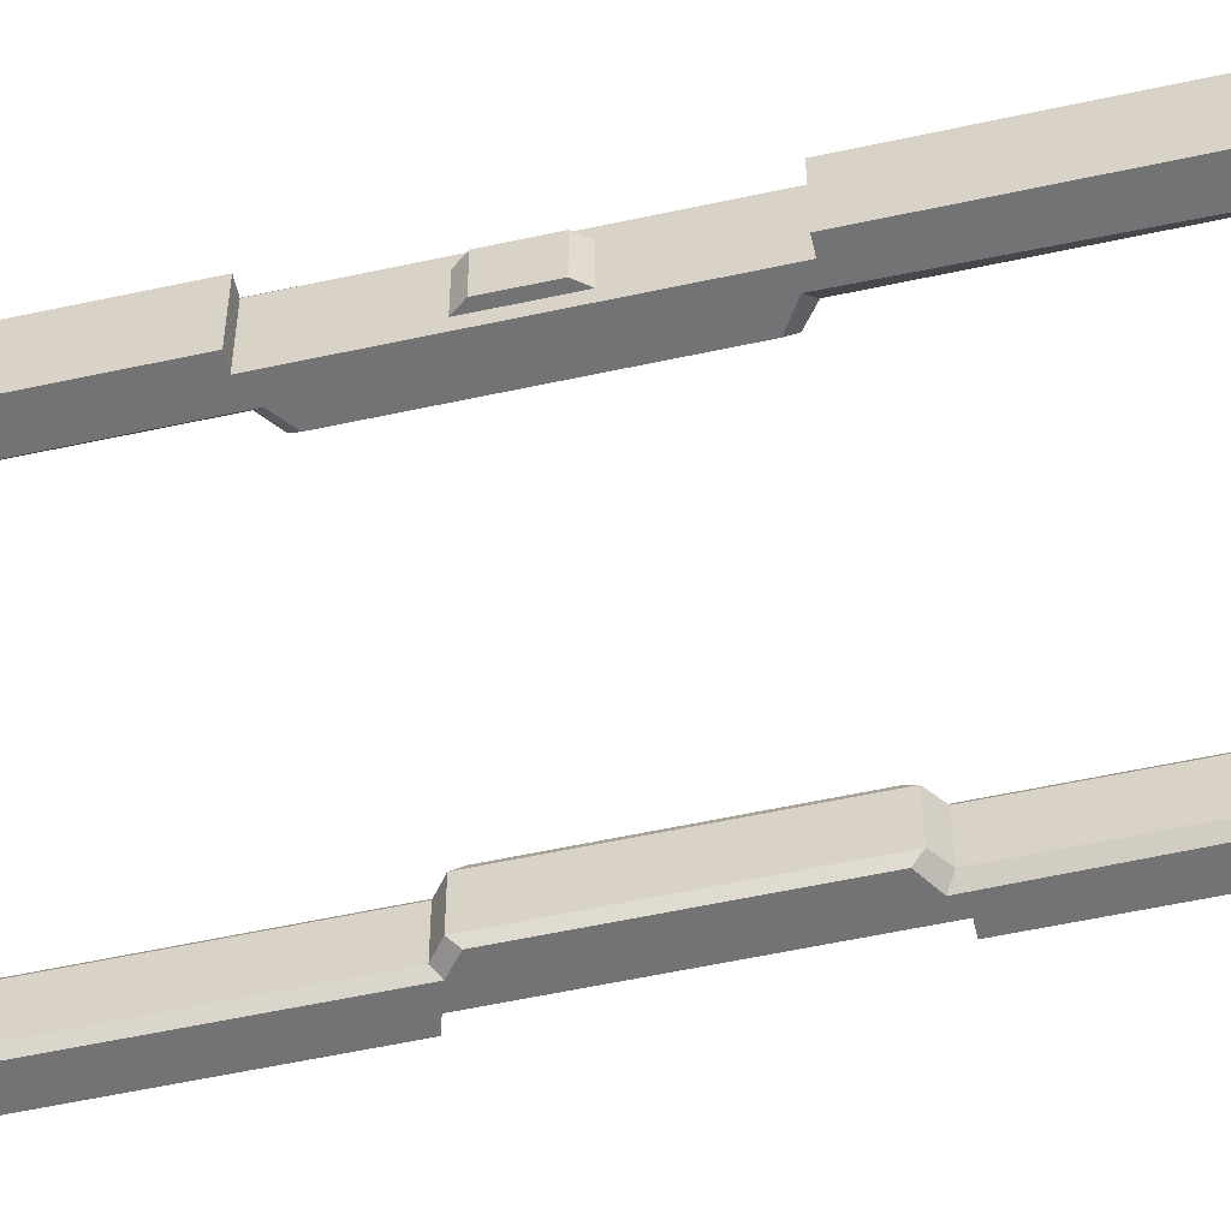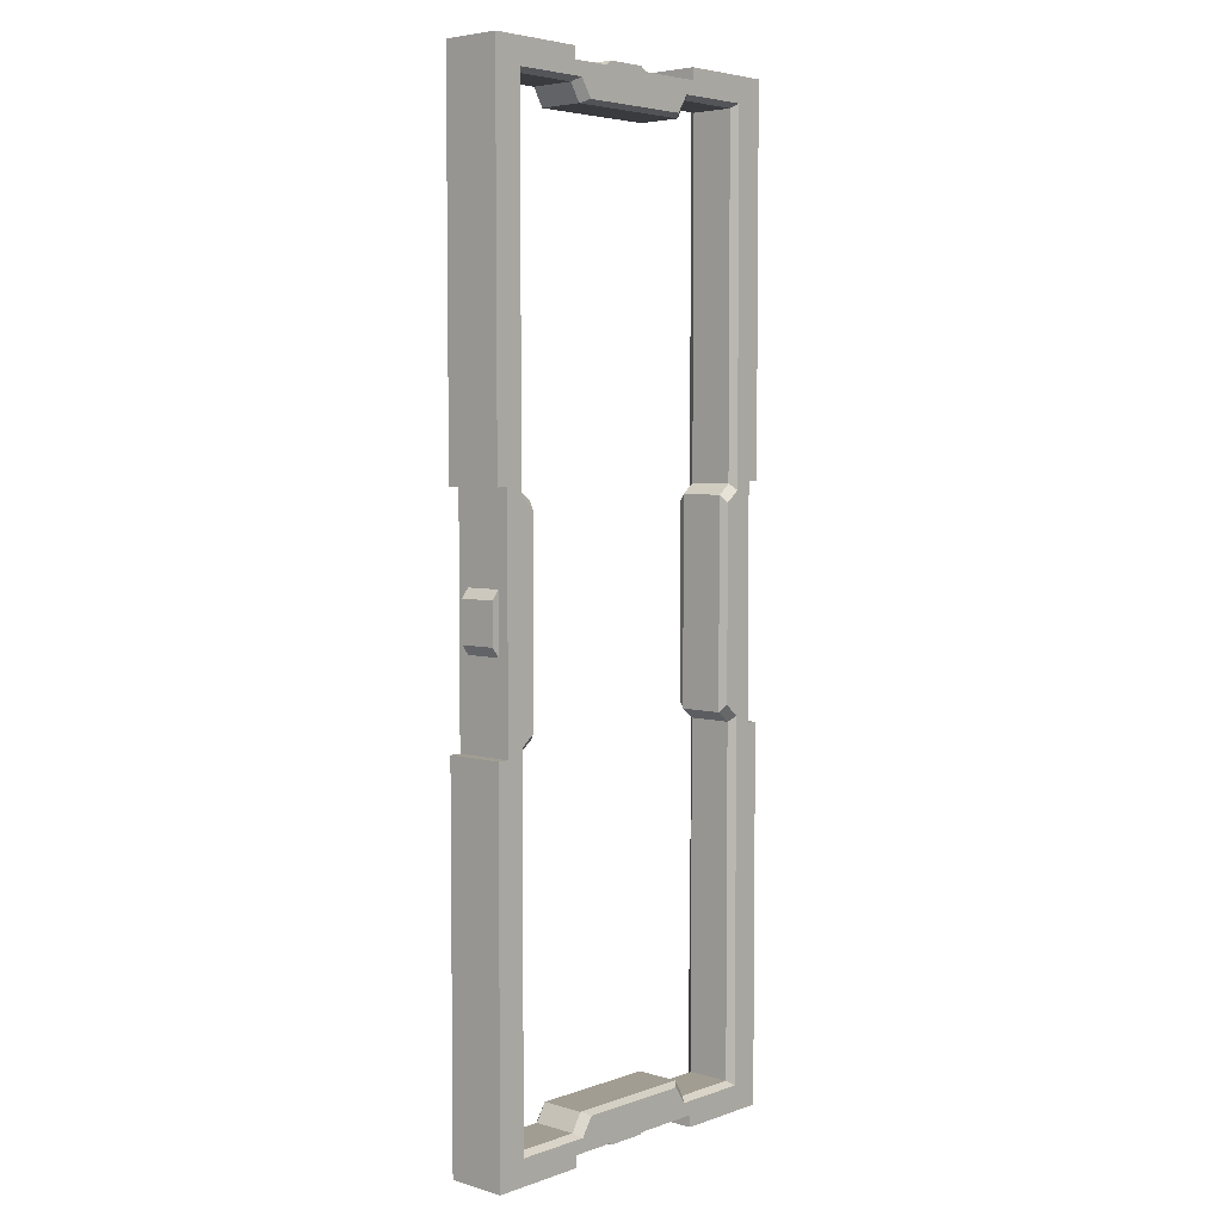
<metadata>
{"format":"obj","ext":"obj","renderer":"f3d","projection":"perspective","resolution":1024,"background":"white","views":[{"elev":-56.0,"azim":-77.1,"up":"+Z"},{"elev":4.7,"azim":-47.8,"up":"+Y"}]}
</metadata>
<code>
g SM_Sign_Billboard_Border_Tall_04
v -0.3667 1.036 -0.06185
v -0.165 1.036 -0.06185
v -0.165 1.036 0.06185
v -0.3667 1.036 0.06185
v 0.165 1.036 -0.06185
v 0.3667 1.036 -0.06185
v 0.3667 1.036 0.06185
v 0.165 1.036 0.06185
v 0.1469 0.9824 0.06185
v 0.1226 0.9452 0.06185
v -0.1225 0.9452 0.06185
v -0.1468 0.9824 0.06185
v -0.04203 1.026 -0.03893
v 0.04211 1.026 -0.03893
v 0.04211 1.026 0.03893
v -0.04203 1.026 0.03893
v 0.1226 0.9452 -0.06185
v 0.1469 0.9824 -0.06185
v -0.1468 0.9824 -0.06185
v -0.1225 0.9452 -0.06185
v -0.165 1.011 0.06185
v -0.165 1.036 0.06185
v -0.165 1.036 -0.06185
v -0.165 1.011 -0.06185
v -0.165 1.011 -0.06185
v -0.165 1.036 -0.06185
v -0.3667 1.036 -0.06185
v -0.306 0.9824 -0.06185
v -0.1468 0.9824 -0.06185
v 0.1469 0.9824 -0.06185
v 0.165 1.011 -0.06185
v 0.306 0.9824 -0.06185
v 0.165 1.036 -0.06185
v 0.3667 1.036 -0.06185
v -0.342 0.2442 -0.06185
v -0.306 0.226 -0.06185
v -0.306 0.9824 -0.06185
v -0.3667 1.036 -0.06185
v -0.3666 0.2442 -0.06185
v 0.165 1.011 -0.06185
v 0.165 1.036 -0.06185
v 0.165 1.036 0.06185
v 0.165 1.011 0.06185
v 0.165 1.011 0.06185
v 0.165 1.036 0.06185
v 0.3667 1.036 0.06185
v 0.306 0.9824 0.06185
v 0.3666 0.2442 0.06185
v 0.342 0.2442 0.06185
v 0.1469 0.9824 0.06185
v 0.3059 0.226 0.06185
v -0.1468 0.9824 0.06185
v 0.3059 -0.2259 0.06185
v -0.165 1.011 0.06185
v 0.342 -0.244 0.06185
v 0.306 -0.9824 0.06185
v 0.3666 -0.244 0.06185
v 0.3667 -1.036 0.06185
v -0.306 0.9824 0.06185
v -0.165 1.036 0.06185
v -0.3667 1.036 0.06185
v -0.342 0.2442 0.06185
v -0.3666 0.2442 0.06185
v -0.3058 0.226 0.06185
v -0.3058 -0.2259 0.06185
v -0.342 -0.244 0.06185
v -0.342 -0.244 0.06185
v -0.3058 -0.9824 0.06185
v -0.3666 -1.036 0.06185
v -0.3666 -0.244 0.06185
v -0.2963 0.9735 0.04667
v -0.306 0.9824 0.06185
v -0.1468 0.9824 0.06185
v -0.1592 0.9735 0.04667
v -0.1592 0.9735 -0.04667
v -0.1468 0.9824 -0.06185
v -0.306 0.9824 -0.06185
v -0.2963 0.9735 -0.04667
v -0.306 0.9824 -0.06185
v -0.306 0.226 -0.06185
v -0.2961 0.2384 -0.04667
v -0.2963 0.9735 -0.04667
v 0.1592 0.9735 0.04667
v 0.1469 0.9824 0.06185
v 0.306 0.9824 0.06185
v 0.2963 0.9735 0.04667
v 0.2963 0.9735 -0.04667
v 0.306 0.9824 -0.06185
v 0.1469 0.9824 -0.06185
v 0.1592 0.9735 -0.04667
v 0.1592 0.9735 -0.04667
v 0.1469 0.9824 -0.06185
v 0.1226 0.9452 -0.06185
v 0.1377 0.9375 -0.04667
v 0.1226 0.9452 -0.06185
v -0.1225 0.9452 -0.06185
v -0.1376 0.9375 -0.04667
v 0.1377 0.9375 -0.04667
v -0.1376 0.9375 -0.04667
v -0.1225 0.9452 -0.06185
v -0.1468 0.9824 -0.06185
v -0.1592 0.9735 -0.04667
v 0.1377 0.9375 0.04667
v 0.1226 0.9452 0.06185
v 0.1469 0.9824 0.06185
v 0.1592 0.9735 0.04667
v -0.1592 0.9735 0.04667
v -0.1468 0.9824 0.06185
v -0.1225 0.9452 0.06185
v -0.1376 0.9375 0.04667
v 0.1226 0.9452 0.06185
v 0.1377 0.9375 0.04667
v -0.1376 0.9375 0.04667
v -0.1225 0.9452 0.06185
v -0.06127 1.011 -0.03893
v -0.04203 1.026 -0.03893
v -0.04203 1.026 0.03893
v -0.06127 1.011 0.03893
v -0.06127 1.011 0.03893
v -0.04203 1.026 0.03893
v 0.04211 1.026 0.03893
v 0.06135 1.011 0.03893
v 0.06135 1.011 0.03893
v 0.04211 1.026 0.03893
v 0.04211 1.026 -0.03893
v 0.06135 1.011 -0.03893
v 0.06135 1.011 -0.03893
v 0.04211 1.026 -0.03893
v -0.04203 1.026 -0.03893
v -0.06127 1.011 -0.03893
v 0.2963 0.9735 0.04667
v 0.2963 0.9735 -0.04667
v 0.1592 0.9735 -0.04667
v 0.1592 0.9735 0.04667
v 0.1592 0.9735 -0.04667
v 0.1377 0.9375 -0.04667
v 0.1377 0.9375 0.04667
v 0.1592 0.9735 0.04667
v 0.1377 0.9375 -0.04667
v -0.1376 0.9375 -0.04667
v -0.1376 0.9375 0.04667
v 0.1377 0.9375 0.04667
v -0.1376 0.9375 -0.04667
v -0.1592 0.9735 -0.04667
v -0.1592 0.9735 0.04667
v -0.1376 0.9375 0.04667
v -0.2963 0.9735 -0.04667
v -0.2961 0.2384 -0.04667
v -0.2961 0.2384 0.04667
v -0.2963 0.9735 0.04667
v -0.1592 0.9735 -0.04667
v -0.2963 0.9735 -0.04667
v -0.2963 0.9735 0.04667
v -0.1592 0.9735 0.04667
v 0.3667 -1.036 -0.06185
v 0.165 -1.036 -0.06185
v 0.165 -1.036 0.06185
v 0.3667 -1.036 0.06185
v -0.165 -1.036 -0.06185
v -0.3666 -1.036 -0.06185
v -0.3666 -1.036 0.06185
v -0.165 -1.036 0.06185
v -0.1468 -0.9824 0.06185
v -0.1225 -0.9452 0.06185
v 0.1226 -0.9452 0.06185
v 0.1469 -0.9824 0.06185
v 0.04211 -1.026 -0.03893
v -0.04203 -1.026 -0.03893
v -0.04203 -1.026 0.03893
v 0.04211 -1.026 0.03893
v -0.1225 -0.9452 -0.06185
v -0.1468 -0.9824 -0.06185
v 0.1469 -0.9824 -0.06185
v 0.1226 -0.9452 -0.06185
v 0.306 -0.9824 0.06185
v 0.3667 -1.036 0.06185
v 0.165 -1.036 0.06185
v 0.165 -1.011 0.06185
v 0.1469 -0.9824 0.06185
v -0.165 -1.011 0.06185
v -0.1468 -0.9824 0.06185
v -0.3058 -0.9824 0.06185
v -0.3666 -1.036 0.06185
v -0.165 -1.036 0.06185
v 0.165 -1.011 0.06185
v 0.165 -1.036 0.06185
v 0.165 -1.036 -0.06185
v 0.165 -1.011 -0.06185
v 0.165 -1.011 -0.06185
v 0.165 -1.036 -0.06185
v 0.3667 -1.036 -0.06185
v 0.306 -0.9824 -0.06185
v 0.3666 -0.244 -0.06185
v 0.342 -0.244 -0.06185
v 0.1469 -0.9824 -0.06185
v 0.3132 -0.2259 -0.06185
v 0.3061 0.226 -0.06185
v 0.342 0.2442 -0.06185
v -0.1468 -0.9824 -0.06185
v -0.165 -1.011 -0.06185
v -0.3058 -0.9824 -0.06185
v -0.165 -1.036 -0.06185
v -0.3666 -1.036 -0.06185
v -0.3131 -0.2259 -0.06185
v -0.342 -0.244 -0.06185
v -0.3666 -0.244 -0.06185
v -0.306 0.226 -0.06185
v -0.342 0.2442 -0.06185
v -0.165 -1.011 -0.06185
v -0.165 -1.036 -0.06185
v -0.165 -1.036 0.06185
v -0.165 -1.011 0.06185
v 0.2963 -0.9735 0.04667
v 0.306 -0.9824 0.06185
v 0.1469 -0.9824 0.06185
v 0.1592 -0.9735 0.04667
v 0.1592 -0.9735 -0.04667
v 0.1469 -0.9824 -0.06185
v 0.306 -0.9824 -0.06185
v 0.2963 -0.9735 -0.04667
v -0.3058 -0.9824 0.06185
v -0.3058 -0.2259 0.06185
v -0.2961 -0.2382 0.04667
v -0.2961 -0.9735 0.04667
v -0.1592 -0.9735 0.04667
v -0.1468 -0.9824 0.06185
v -0.3058 -0.9824 0.06185
v -0.2961 -0.9735 0.04667
v -0.2961 -0.9735 -0.04667
v -0.3058 -0.9824 -0.06185
v -0.1468 -0.9824 -0.06185
v -0.1592 -0.9735 -0.04667
v -0.1592 -0.9735 -0.04667
v -0.1468 -0.9824 -0.06185
v -0.1225 -0.9452 -0.06185
v -0.1376 -0.9375 -0.04667
v -0.1225 -0.9452 -0.06185
v 0.1226 -0.9452 -0.06185
v 0.1377 -0.9375 -0.04667
v -0.1376 -0.9375 -0.04667
v 0.1377 -0.9375 -0.04667
v 0.1226 -0.9452 -0.06185
v 0.1469 -0.9824 -0.06185
v 0.1592 -0.9735 -0.04667
v -0.1376 -0.9375 0.04667
v -0.1225 -0.9452 0.06185
v -0.1468 -0.9824 0.06185
v -0.1592 -0.9735 0.04667
v 0.1592 -0.9735 0.04667
v 0.1469 -0.9824 0.06185
v 0.1226 -0.9452 0.06185
v 0.1377 -0.9375 0.04667
v -0.1225 -0.9452 0.06185
v -0.1376 -0.9375 0.04667
v 0.1377 -0.9375 0.04667
v 0.1226 -0.9452 0.06185
v 0.06135 -1.011 -0.03893
v 0.04211 -1.026 -0.03893
v 0.04211 -1.026 0.03893
v 0.06135 -1.011 0.03893
v 0.06135 -1.011 0.03893
v 0.04211 -1.026 0.03893
v -0.04203 -1.026 0.03893
v -0.06127 -1.011 0.03893
v -0.06127 -1.011 0.03893
v -0.04203 -1.026 0.03893
v -0.04203 -1.026 -0.03893
v -0.06127 -1.011 -0.03893
v -0.06127 -1.011 -0.03893
v -0.04203 -1.026 -0.03893
v 0.04211 -1.026 -0.03893
v 0.06135 -1.011 -0.03893
v -0.2961 -0.9735 0.04667
v -0.2961 -0.2382 0.04667
v -0.2961 -0.2382 -0.04667
v -0.2961 -0.9735 -0.04667
v -0.2961 -0.9735 0.04667
v -0.2961 -0.9735 -0.04667
v -0.1592 -0.9735 -0.04667
v -0.1592 -0.9735 0.04667
v -0.1592 -0.9735 -0.04667
v -0.1376 -0.9375 -0.04667
v -0.1376 -0.9375 0.04667
v -0.1592 -0.9735 0.04667
v -0.1376 -0.9375 -0.04667
v 0.1377 -0.9375 -0.04667
v 0.1377 -0.9375 0.04667
v -0.1376 -0.9375 0.04667
v 0.1377 -0.9375 -0.04667
v 0.1592 -0.9735 -0.04667
v 0.1592 -0.9735 0.04667
v 0.1377 -0.9375 0.04667
v 0.1592 -0.9735 -0.04667
v 0.2963 -0.9735 -0.04667
v 0.2963 -0.9735 0.04667
v 0.1592 -0.9735 0.04667
v -0.3666 -1.036 0.06185
v -0.3666 -1.036 -0.06185
v -0.3666 -0.244 -0.06185
v -0.3666 -0.244 0.06185
v -0.3667 1.036 -0.06185
v -0.3667 1.036 0.06185
v -0.3666 0.2442 0.06185
v -0.3666 0.2442 -0.06185
v -0.3058 0.226 0.06185
v -0.2759 0.2017 0.06185
v -0.2759 -0.2016 0.06185
v -0.3058 -0.2259 0.06185
v -0.3569 -0.04207 -0.03893
v -0.3569 0.04207 -0.03893
v -0.3569 0.04207 0.03893
v -0.3569 -0.04207 0.03893
v -0.2759 0.2017 -0.06185
v -0.306 0.226 -0.06185
v -0.3131 -0.2259 -0.06185
v -0.2759 -0.2016 -0.06185
v -0.342 -0.244 0.06185
v -0.3666 -0.244 0.06185
v -0.3666 -0.244 -0.06185
v -0.342 -0.244 -0.06185
v -0.342 0.2442 -0.06185
v -0.3666 0.2442 -0.06185
v -0.3666 0.2442 0.06185
v -0.342 0.2442 0.06185
v -0.3131 -0.2259 -0.06185
v -0.3058 -0.9824 -0.06185
v -0.2961 -0.9735 -0.04667
v -0.2961 -0.2382 -0.04667
v -0.3058 0.226 0.06185
v -0.306 0.9824 0.06185
v -0.2963 0.9735 0.04667
v -0.2961 0.2384 0.04667
v -0.2961 0.2384 -0.04667
v -0.306 0.226 -0.06185
v -0.2759 0.2017 -0.06185
v -0.2682 0.2168 -0.04667
v -0.2759 0.2017 -0.06185
v -0.2759 -0.2016 -0.06185
v -0.2682 -0.2167 -0.04667
v -0.2682 0.2168 -0.04667
v -0.2682 -0.2167 -0.04667
v -0.2759 -0.2016 -0.06185
v -0.3131 -0.2259 -0.06185
v -0.2961 -0.2382 -0.04667
v -0.2682 0.2168 0.04667
v -0.2759 0.2017 0.06185
v -0.3058 0.226 0.06185
v -0.2961 0.2384 0.04667
v -0.2961 -0.2382 0.04667
v -0.3058 -0.2259 0.06185
v -0.2759 -0.2016 0.06185
v -0.2682 -0.2167 0.04667
v -0.2759 0.2017 0.06185
v -0.2682 0.2168 0.04667
v -0.2682 -0.2167 0.04667
v -0.2759 -0.2016 0.06185
v -0.342 -0.06131 -0.03893
v -0.3569 -0.04207 -0.03893
v -0.3569 -0.04207 0.03893
v -0.342 -0.06131 0.03893
v -0.342 -0.06131 0.03893
v -0.3569 -0.04207 0.03893
v -0.3569 0.04207 0.03893
v -0.342 0.06131 0.03893
v -0.342 0.06131 0.03893
v -0.3569 0.04207 0.03893
v -0.3569 0.04207 -0.03893
v -0.342 0.06131 -0.03893
v -0.342 0.06131 -0.03893
v -0.3569 0.04207 -0.03893
v -0.3569 -0.04207 -0.03893
v -0.342 -0.06131 -0.03893
v -0.2961 0.2384 -0.04667
v -0.2682 0.2168 -0.04667
v -0.2682 0.2168 0.04667
v -0.2961 0.2384 0.04667
v -0.2682 0.2168 -0.04667
v -0.2682 -0.2167 -0.04667
v -0.2682 -0.2167 0.04667
v -0.2682 0.2168 0.04667
v -0.2682 -0.2167 -0.04667
v -0.2961 -0.2382 -0.04667
v -0.2961 -0.2382 0.04667
v -0.2682 -0.2167 0.04667
v 0.3666 0.2442 -0.06185
v 0.3667 1.036 -0.06185
v 0.306 0.9824 -0.06185
v 0.342 0.2442 -0.06185
v 0.3061 0.226 -0.06185
v 0.306 0.9824 -0.06185
v 0.2963 0.9735 -0.04667
v 0.2962 0.2384 -0.04667
v 0.3061 0.226 -0.06185
v 0.2963 0.9735 -0.04667
v 0.2963 0.9735 0.04667
v 0.2962 0.2384 0.04667
v 0.2962 0.2384 -0.04667
v 0.306 -0.9824 0.06185
v 0.2963 -0.9735 0.04667
v 0.2962 -0.2382 0.04667
v 0.3059 -0.2259 0.06185
v 0.2963 -0.9735 0.04667
v 0.2963 -0.9735 -0.04667
v 0.2962 -0.2382 -0.04667
v 0.2962 -0.2382 0.04667
v 0.3667 -1.036 0.06185
v 0.3666 -0.244 0.06185
v 0.3666 -0.244 -0.06185
v 0.3667 -1.036 -0.06185
v 0.3667 1.036 -0.06185
v 0.3666 0.2442 -0.06185
v 0.3666 0.2442 0.06185
v 0.3667 1.036 0.06185
v 0.3059 0.226 0.06185
v 0.3059 -0.2259 0.06185
v 0.276 -0.2016 0.06185
v 0.276 0.2017 0.06185
v 0.357 -0.04207 -0.03893
v 0.357 -0.04207 0.03893
v 0.357 0.04207 0.03893
v 0.357 0.04207 -0.03893
v 0.276 0.2017 -0.06185
v 0.276 -0.2016 -0.06185
v 0.3132 -0.2259 -0.06185
v 0.3061 0.226 -0.06185
v 0.342 -0.244 0.06185
v 0.342 -0.244 -0.06185
v 0.3666 -0.244 -0.06185
v 0.3666 -0.244 0.06185
v 0.342 0.2442 -0.06185
v 0.342 0.2442 0.06185
v 0.3666 0.2442 0.06185
v 0.3666 0.2442 -0.06185
v 0.3132 -0.2259 -0.06185
v 0.2962 -0.2382 -0.04667
v 0.2963 -0.9735 -0.04667
v 0.306 -0.9824 -0.06185
v 0.3059 0.226 0.06185
v 0.2962 0.2384 0.04667
v 0.2963 0.9735 0.04667
v 0.306 0.9824 0.06185
v 0.2962 0.2384 -0.04667
v 0.2683 0.2168 -0.04667
v 0.276 0.2017 -0.06185
v 0.3061 0.226 -0.06185
v 0.276 0.2017 -0.06185
v 0.2683 0.2168 -0.04667
v 0.2683 -0.2167 -0.04667
v 0.276 -0.2016 -0.06185
v 0.2683 -0.2167 -0.04667
v 0.2962 -0.2382 -0.04667
v 0.3132 -0.2259 -0.06185
v 0.276 -0.2016 -0.06185
v 0.2683 0.2168 0.04667
v 0.2962 0.2384 0.04667
v 0.3059 0.226 0.06185
v 0.276 0.2017 0.06185
v 0.2962 -0.2382 0.04667
v 0.2683 -0.2167 0.04667
v 0.276 -0.2016 0.06185
v 0.3059 -0.2259 0.06185
v 0.276 0.2017 0.06185
v 0.276 -0.2016 0.06185
v 0.2683 -0.2167 0.04667
v 0.2683 0.2168 0.04667
v 0.342 -0.06131 -0.03893
v 0.342 -0.06131 0.03893
v 0.357 -0.04207 0.03893
v 0.357 -0.04207 -0.03893
v 0.342 -0.06131 0.03893
v 0.342 0.06131 0.03893
v 0.357 0.04207 0.03893
v 0.357 -0.04207 0.03893
v 0.342 0.06131 0.03893
v 0.342 0.06131 -0.03893
v 0.357 0.04207 -0.03893
v 0.357 0.04207 0.03893
v 0.342 0.06131 -0.03893
v 0.342 -0.06131 -0.03893
v 0.357 -0.04207 -0.03893
v 0.357 0.04207 -0.03893
v 0.2962 0.2384 -0.04667
v 0.2962 0.2384 0.04667
v 0.2683 0.2168 0.04667
v 0.2683 0.2168 -0.04667
v 0.2683 0.2168 -0.04667
v 0.2683 0.2168 0.04667
v 0.2683 -0.2167 0.04667
v 0.2683 -0.2167 -0.04667
v 0.2683 -0.2167 -0.04667
v 0.2683 -0.2167 0.04667
v 0.2962 -0.2382 0.04667
v 0.2962 -0.2382 -0.04667
v -0.165 1.011 -0.06185
v -0.06127 1.011 -0.03893
v -0.06127 1.011 0.03893
v -0.165 1.011 0.06185
v 0.165 1.011 -0.06185
v 0.06135 1.011 0.03893
v 0.06135 1.011 -0.03893
v 0.165 1.011 0.06185
v 0.165 -1.011 -0.06185
v 0.06135 -1.011 -0.03893
v 0.06135 -1.011 0.03893
v 0.165 -1.011 0.06185
v -0.165 -1.011 -0.06185
v -0.06127 -1.011 0.03893
v -0.06127 -1.011 -0.03893
v -0.165 -1.011 0.06185
v -0.342 -0.244 -0.06185
v -0.342 -0.06131 -0.03893
v -0.342 -0.06131 0.03893
v -0.342 -0.244 0.06185
v -0.342 0.2442 -0.06185
v -0.342 0.06131 0.03893
v -0.342 0.06131 -0.03893
v -0.342 0.2442 0.06185
v 0.342 -0.244 -0.06185
v 0.342 -0.244 0.06185
v 0.342 -0.06131 0.03893
v 0.342 -0.06131 -0.03893
v 0.342 0.06131 0.03893
v 0.342 0.2442 -0.06185
v 0.342 0.2442 0.06185
v 0.342 0.06131 -0.03893
g SM_Sign_Billboard_Border_Tall_04_0
f 3 2 1
f 4 3 1
f 7 6 5
f 8 7 5
f 11 10 9
f 12 11 9
f 15 14 13
f 16 15 13
f 19 18 17
f 20 19 17
f 23 22 21
f 24 23 21
f 27 26 25
f 28 27 25
f 28 25 29
f 30 29 25
f 31 30 25
f 30 31 32
f 31 33 32
f 33 34 32
f 37 36 35
f 35 38 37
f 35 39 38
f 42 41 40
f 43 42 40
f 46 45 44
f 47 46 44
f 48 46 47
f 47 49 48
f 47 44 50
f 47 51 49
f 52 50 44
f 51 53 49
f 54 52 44
f 53 55 49
f 55 53 56
f 57 55 56
f 56 58 57
f 52 54 59
f 54 60 59
f 60 61 59
f 59 61 62
f 61 63 62
f 62 64 59
f 65 64 62
f 66 65 62
f 68 65 67
f 67 69 68
f 67 70 69
f 73 72 71
f 74 73 71
f 77 76 75
f 78 77 75
f 81 80 79
f 82 81 79
f 85 84 83
f 86 85 83
f 89 88 87
f 90 89 87
f 93 92 91
f 94 93 91
f 97 96 95
f 98 97 95
f 101 100 99
f 102 101 99
f 105 104 103
f 106 105 103
f 109 108 107
f 110 109 107
f 113 112 111
f 114 113 111
f 117 116 115
f 118 117 115
f 121 120 119
f 122 121 119
f 125 124 123
f 126 125 123
f 129 128 127
f 130 129 127
f 133 132 131
f 134 133 131
f 137 136 135
f 138 137 135
f 141 140 139
f 142 141 139
f 145 144 143
f 146 145 143
f 149 148 147
f 150 149 147
f 153 152 151
f 154 153 151
f 157 156 155
f 158 157 155
f 161 160 159
f 162 161 159
f 165 164 163
f 166 165 163
f 169 168 167
f 170 169 167
f 173 172 171
f 174 173 171
f 177 176 175
f 178 177 175
f 179 178 175
f 178 179 180
f 179 181 180
f 182 180 181
f 182 183 180
f 183 184 180
f 187 186 185
f 188 187 185
f 191 190 189
f 192 191 189
f 193 191 192
f 192 194 193
f 192 189 195
f 192 196 194
f 196 197 194
f 197 198 194
f 199 195 189
f 200 199 189
f 199 200 201
f 200 202 201
f 202 203 201
f 204 201 203
f 203 205 204
f 203 206 205
f 207 204 205
f 208 207 205
f 211 210 209
f 212 211 209
f 215 214 213
f 216 215 213
f 219 218 217
f 220 219 217
f 223 222 221
f 224 223 221
f 227 226 225
f 228 227 225
f 231 230 229
f 232 231 229
f 235 234 233
f 236 235 233
f 239 238 237
f 240 239 237
f 243 242 241
f 244 243 241
f 247 246 245
f 248 247 245
f 251 250 249
f 252 251 249
f 255 254 253
f 256 255 253
f 259 258 257
f 260 259 257
f 263 262 261
f 264 263 261
f 267 266 265
f 268 267 265
f 271 270 269
f 272 271 269
f 275 274 273
f 276 275 273
f 279 278 277
f 280 279 277
f 283 282 281
f 284 283 281
f 287 286 285
f 288 287 285
f 291 290 289
f 292 291 289
f 295 294 293
f 296 295 293
f 299 298 297
f 300 299 297
f 303 302 301
f 304 303 301
f 307 306 305
f 308 307 305
f 311 310 309
f 312 311 309
f 315 314 313
f 316 315 313
f 319 318 317
f 320 319 317
f 323 322 321
f 324 323 321
f 327 326 325
f 328 327 325
f 331 330 329
f 332 331 329
f 335 334 333
f 336 335 333
f 339 338 337
f 340 339 337
f 343 342 341
f 344 343 341
f 347 346 345
f 348 347 345
f 351 350 349
f 352 351 349
f 355 354 353
f 356 355 353
f 359 358 357
f 360 359 357
f 363 362 361
f 364 363 361
f 367 366 365
f 368 367 365
f 371 370 369
f 372 371 369
f 375 374 373
f 376 375 373
f 379 378 377
f 380 379 377
f 383 382 381
f 384 383 381
f 387 386 385
f 385 388 387
f 388 389 387
f 392 391 390
f 393 392 390
f 396 395 394
f 397 396 394
f 400 399 398
f 401 400 398
f 404 403 402
f 405 404 402
f 408 407 406
f 409 408 406
f 412 411 410
f 413 412 410
f 416 415 414
f 417 416 414
f 420 419 418
f 421 420 418
f 424 423 422
f 425 424 422
f 428 427 426
f 429 428 426
f 432 431 430
f 433 432 430
f 436 435 434
f 437 436 434
f 440 439 438
f 441 440 438
f 444 443 442
f 445 444 442
f 448 447 446
f 449 448 446
f 452 451 450
f 453 452 450
f 456 455 454
f 457 456 454
f 460 459 458
f 461 460 458
f 464 463 462
f 465 464 462
f 468 467 466
f 469 468 466
f 472 471 470
f 473 472 470
f 476 475 474
f 477 476 474
f 480 479 478
f 481 480 478
f 484 483 482
f 485 484 482
f 488 487 486
f 489 488 486
f 492 491 490
f 493 492 490
f 496 495 494
f 497 496 494
f 494 495 498
f 499 496 497
f 495 500 498
f 501 499 497
f 498 500 501
f 500 499 501
f 504 503 502
f 505 504 502
f 502 503 506
f 507 504 505
f 503 508 506
f 509 507 505
f 506 508 509
f 508 507 509
f 512 511 510
f 513 512 510
f 510 511 514
f 515 512 513
f 511 516 514
f 517 515 513
f 514 516 517
f 516 515 517
f 520 519 518
f 521 520 518
f 520 522 519
f 521 518 523
f 522 524 519
f 525 521 523
f 525 523 524
f 522 525 524

</code>
